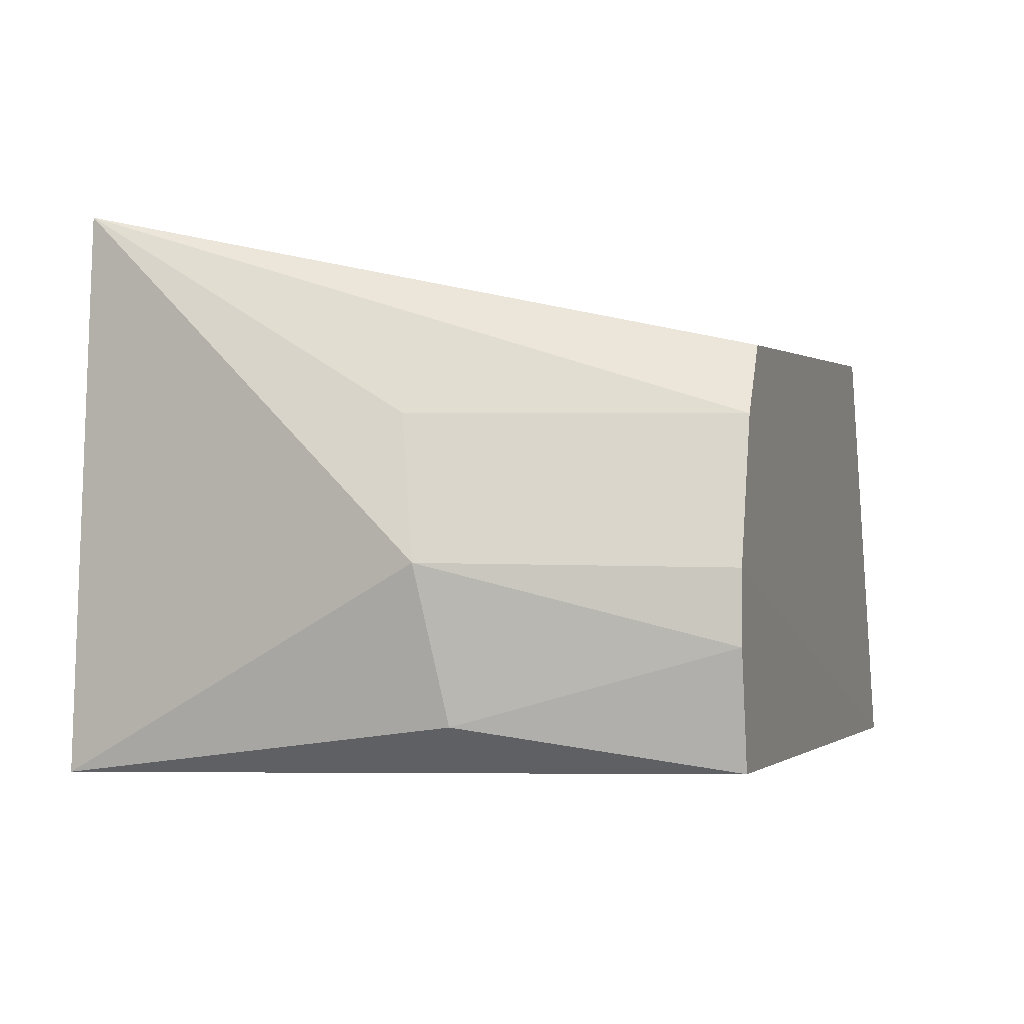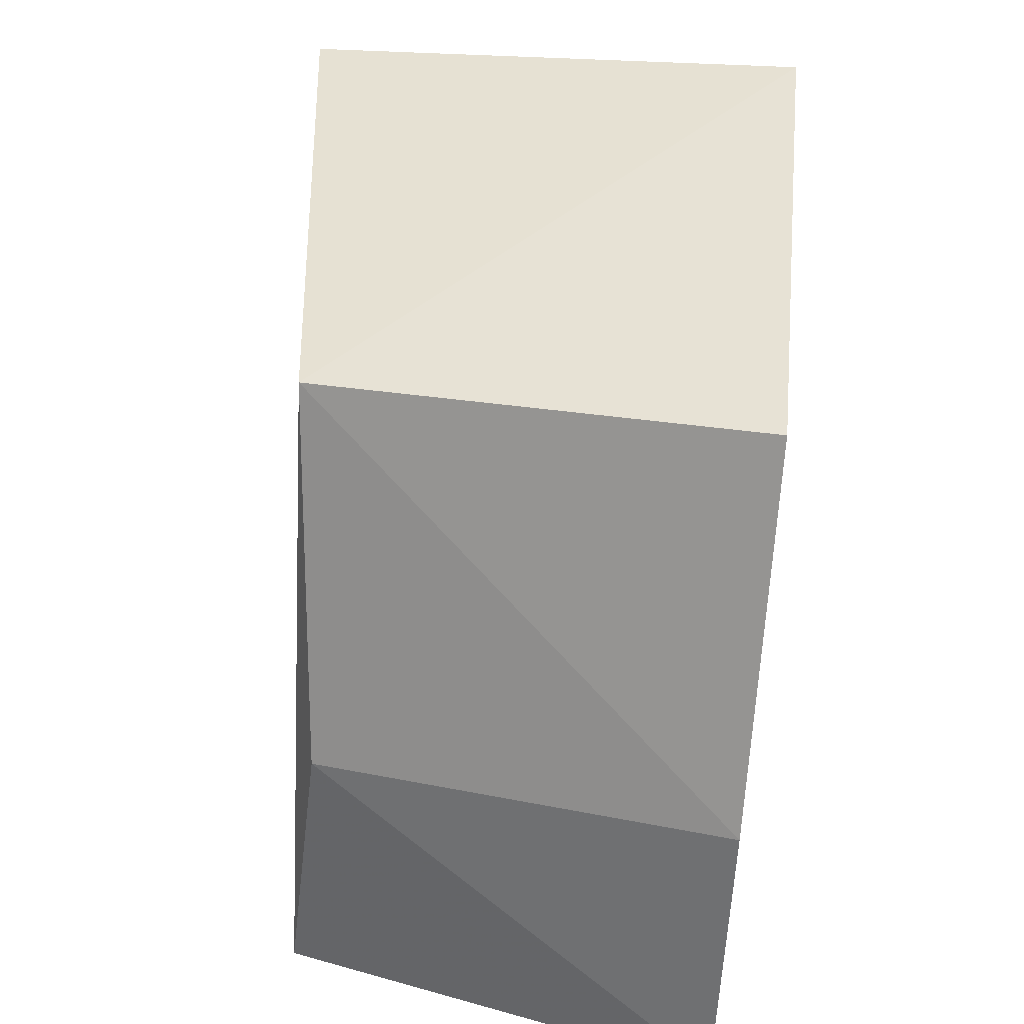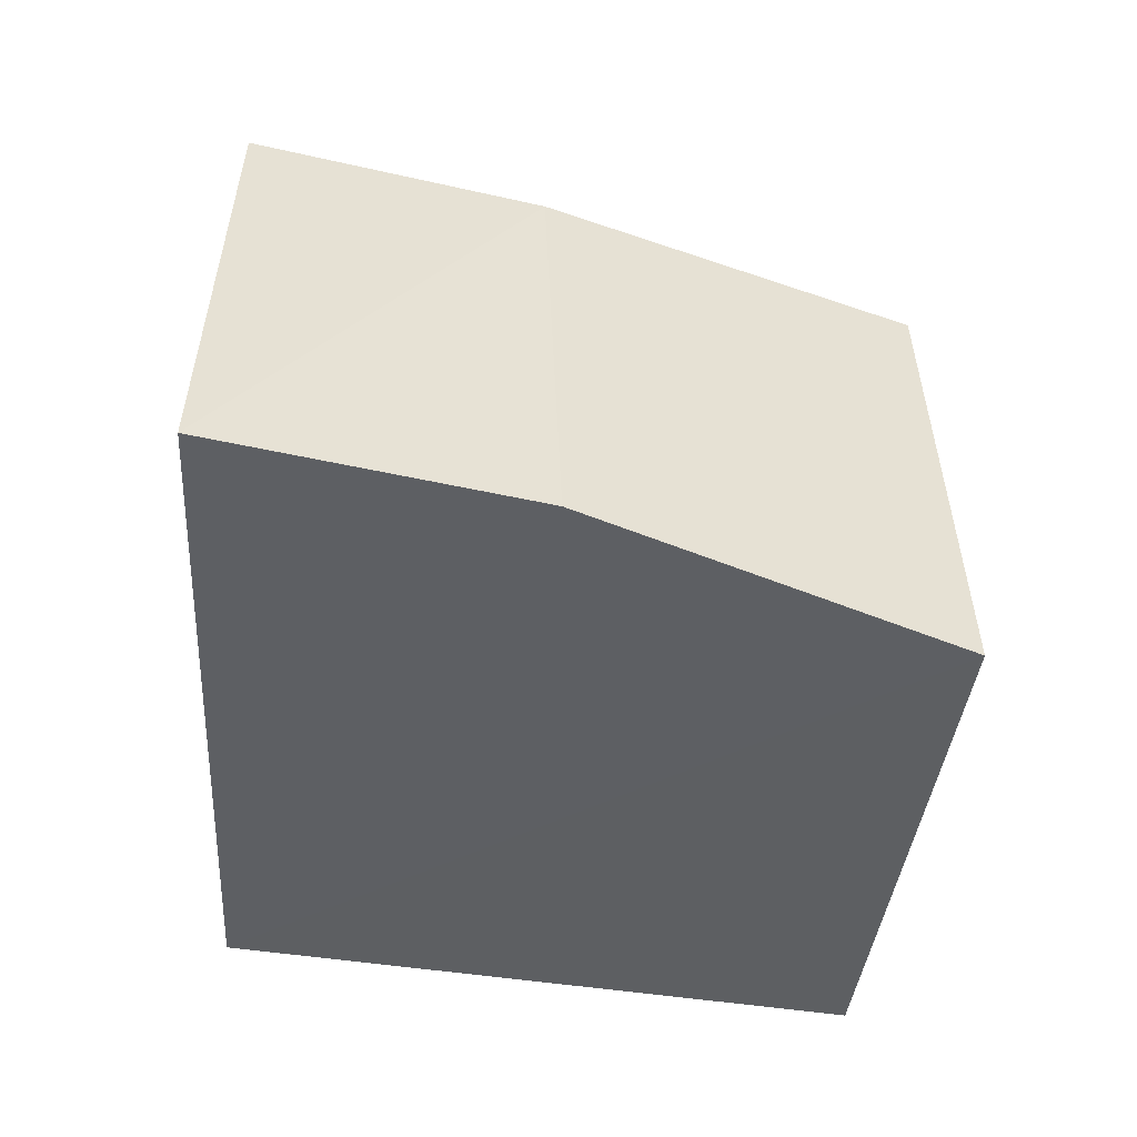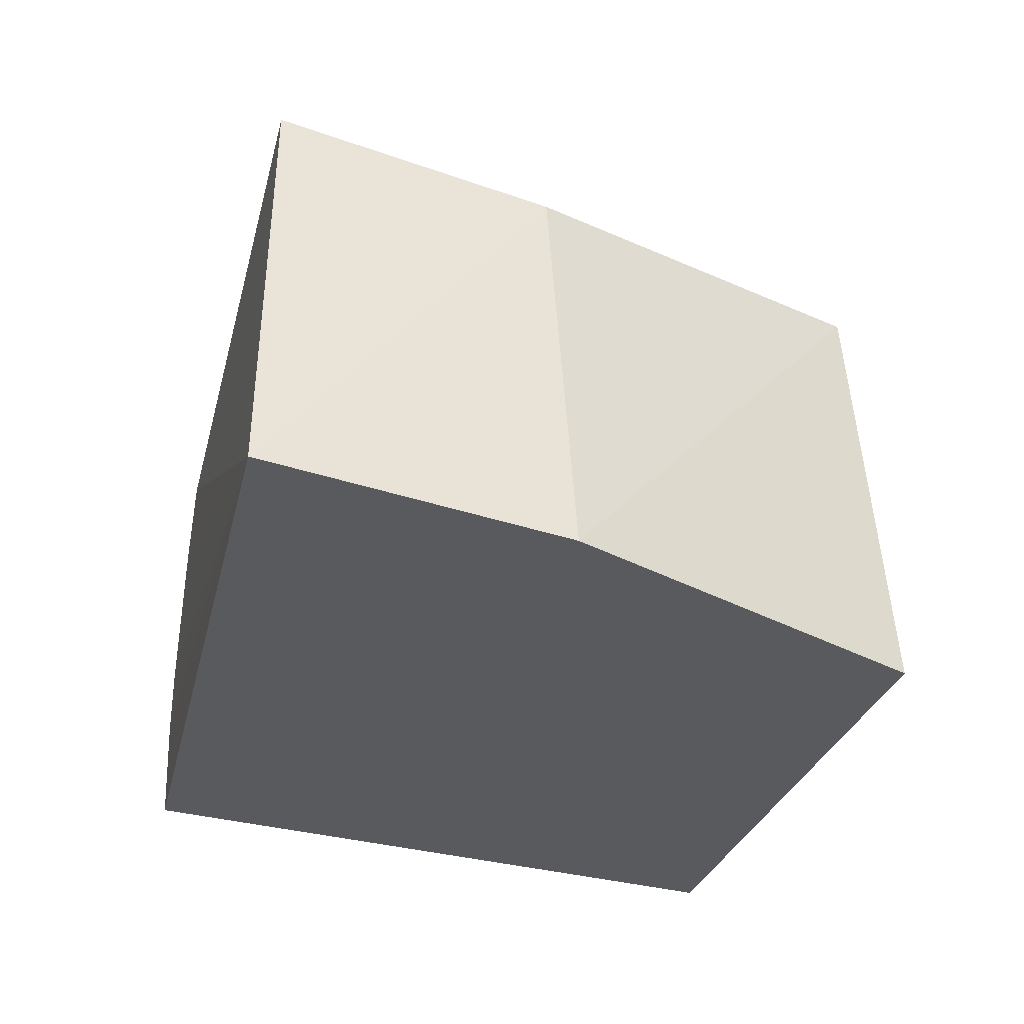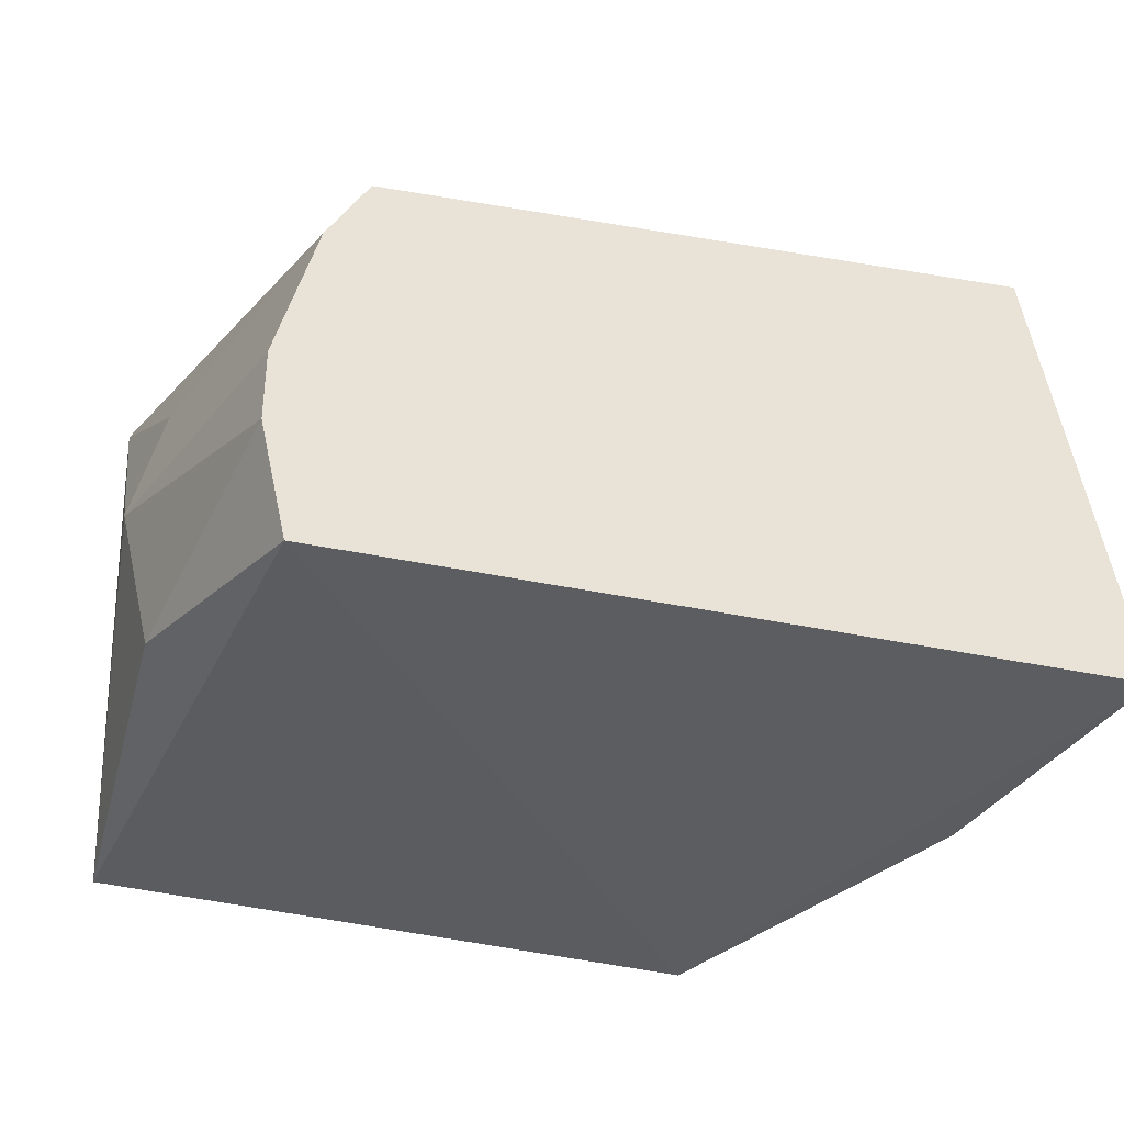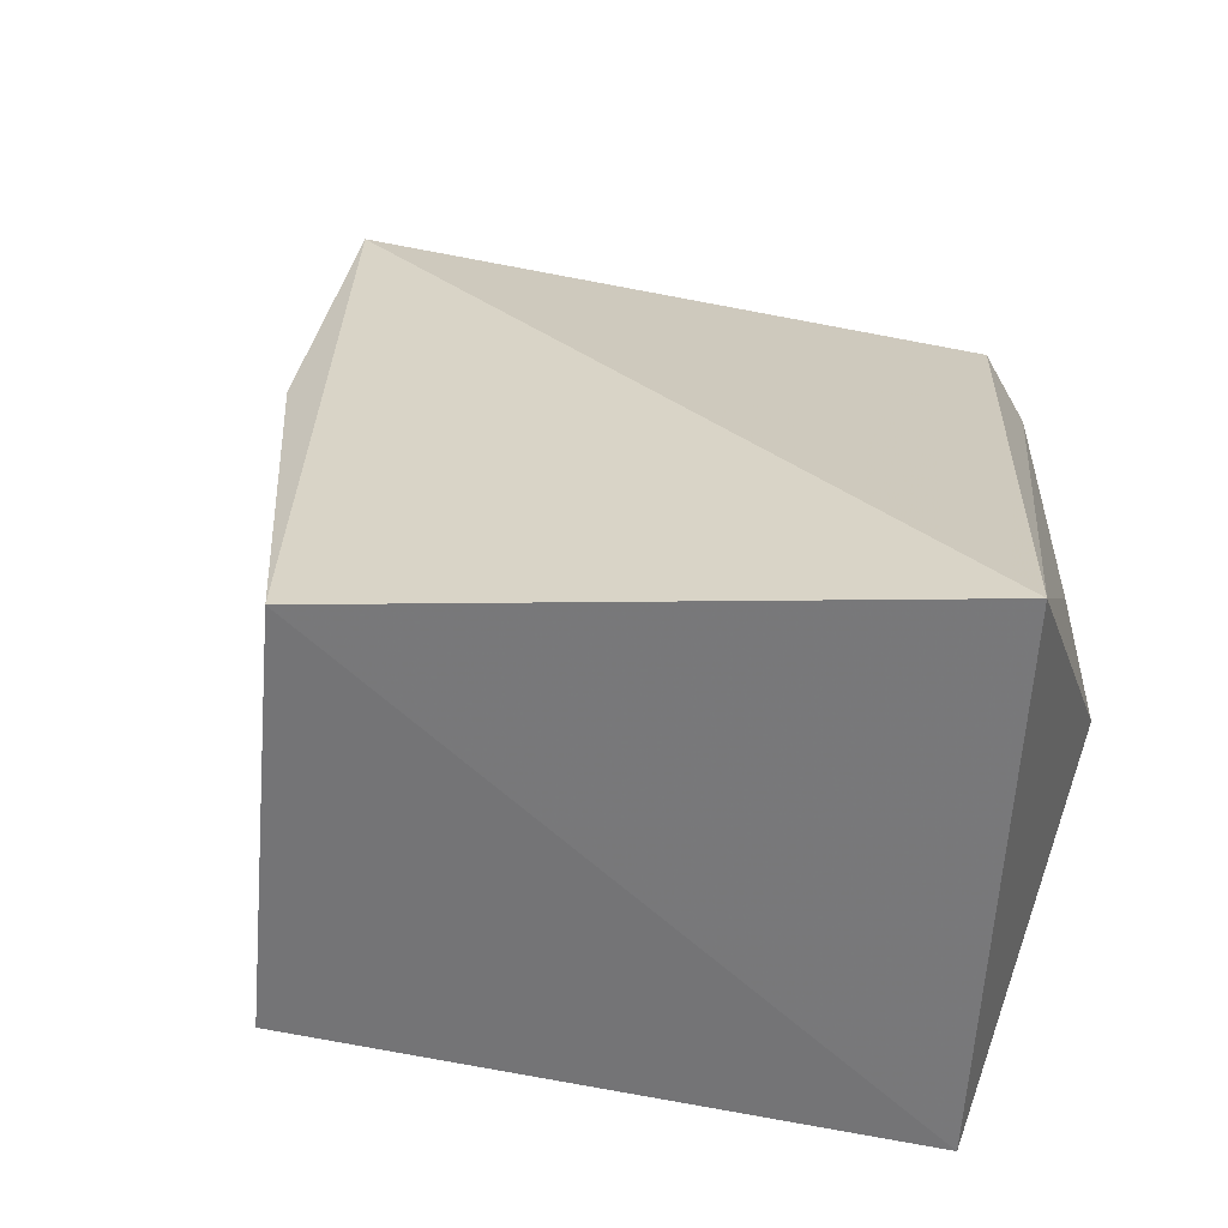
<metadata>
{"format":"obj","ext":"obj","renderer":"f3d","projection":"perspective","resolution":1024,"background":"white","views":[{"elev":-1.4,"azim":-73.1,"up":"+Z"},{"elev":42.9,"azim":97.6,"up":"+Y"},{"elev":-40.8,"azim":85.5,"up":"+Z"},{"elev":-31.9,"azim":75.9,"up":"+Z"},{"elev":-33.7,"azim":-16.6,"up":"+Z"},{"elev":33.0,"azim":-163.0,"up":"+Z"}]}
</metadata>
<code>
v 0.452 -0.008271 0.1065
v 0.4802 -0.01377 -0.06017
v 0.4026 0.2402 -0.06529
v 0.1581 0.2225 0.1406
v 0.1821 -0.008564 -0.01206
v 0.3889 0.2333 0.1017
v 0.2124 -0.008566 0.09317
v 0.1921 -0.008245 -0.05569
v 0.1662 0.2348 -0.05918
v 0.441 0.09511 0.09531
v 0.1822 -0.008572 0.01489
v 0.1628 0.08918 -0.03977
v 0.46 0.09999 -0.06267
v 0.1971 -0.008551 0.06813
v 0.1515 0.09874 0.01652
v 0.1639 0.1067 0.06839
f 6 4 1
f 7 2 1
f 7 1 4
f 8 3 2
f 8 2 5
f 9 6 3
f 9 4 6
f 9 3 8
f 10 6 1
f 10 1 2
f 11 5 2
f 12 9 8
f 12 8 5
f 13 10 2
f 13 2 3
f 13 3 6
f 13 6 10
f 14 11 2
f 14 2 7
f 14 7 4
f 15 4 9
f 15 9 12
f 15 11 14
f 15 12 5
f 15 5 11
f 16 15 14
f 16 14 4
f 16 4 15

</code>
